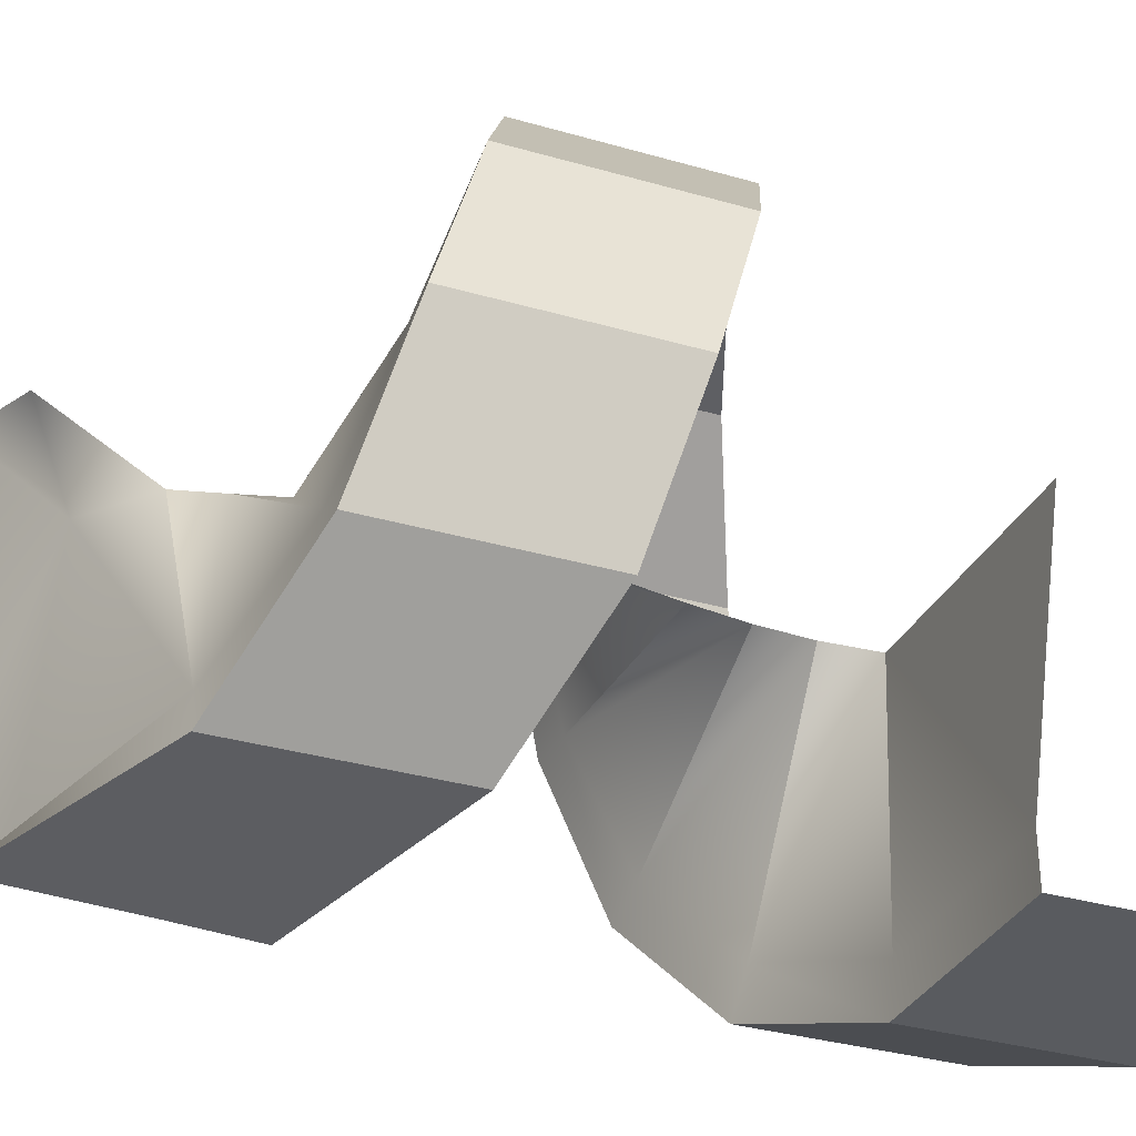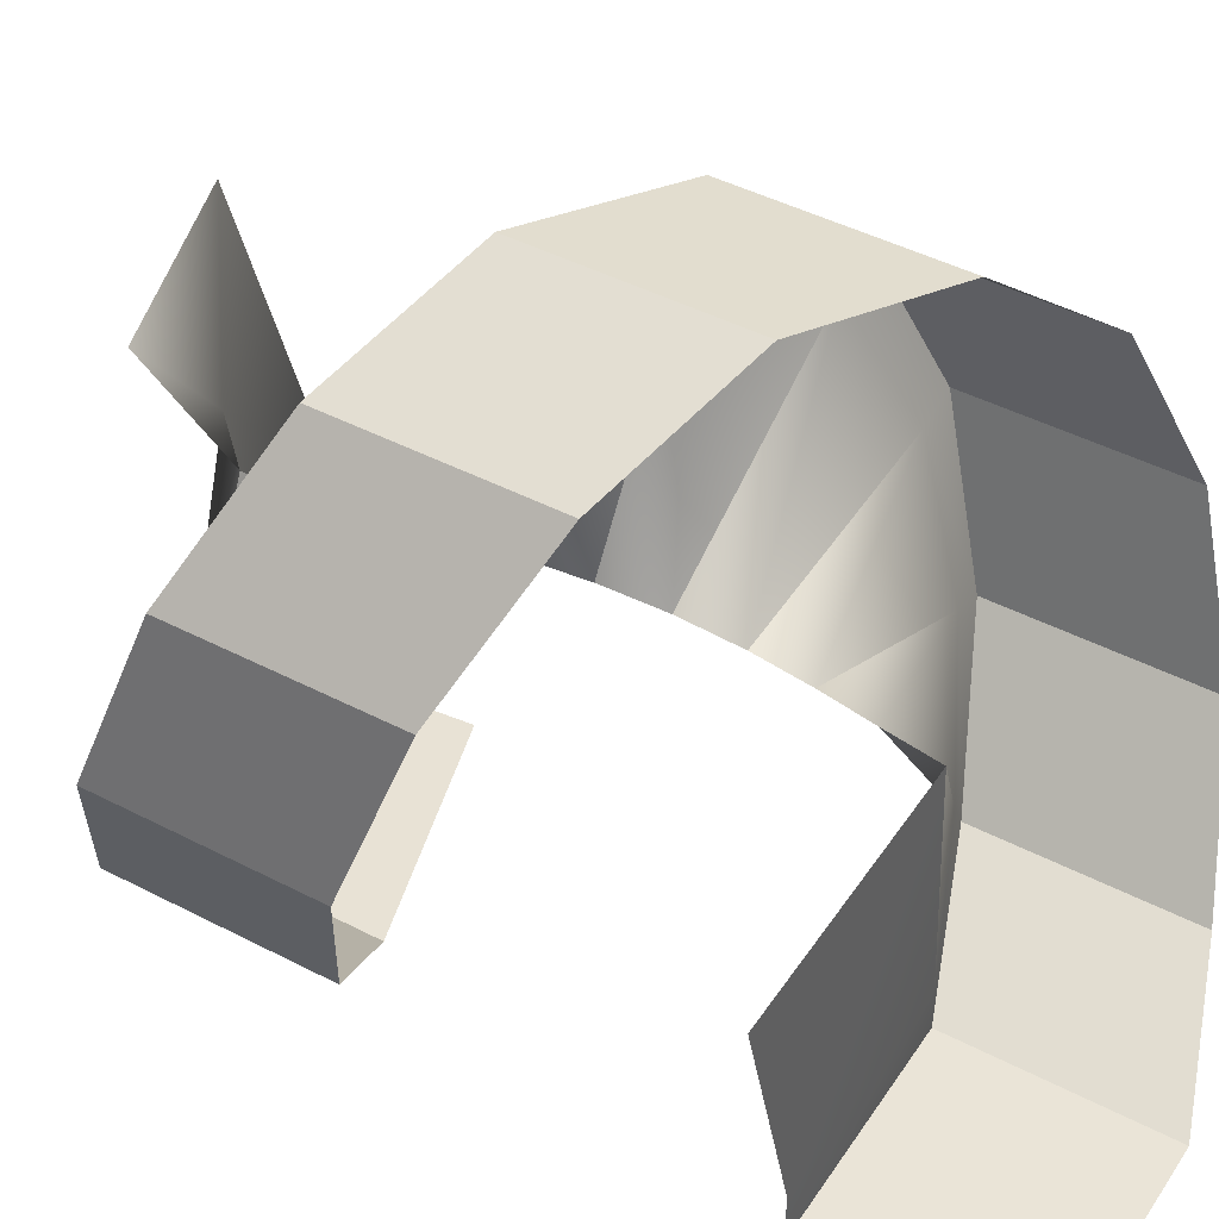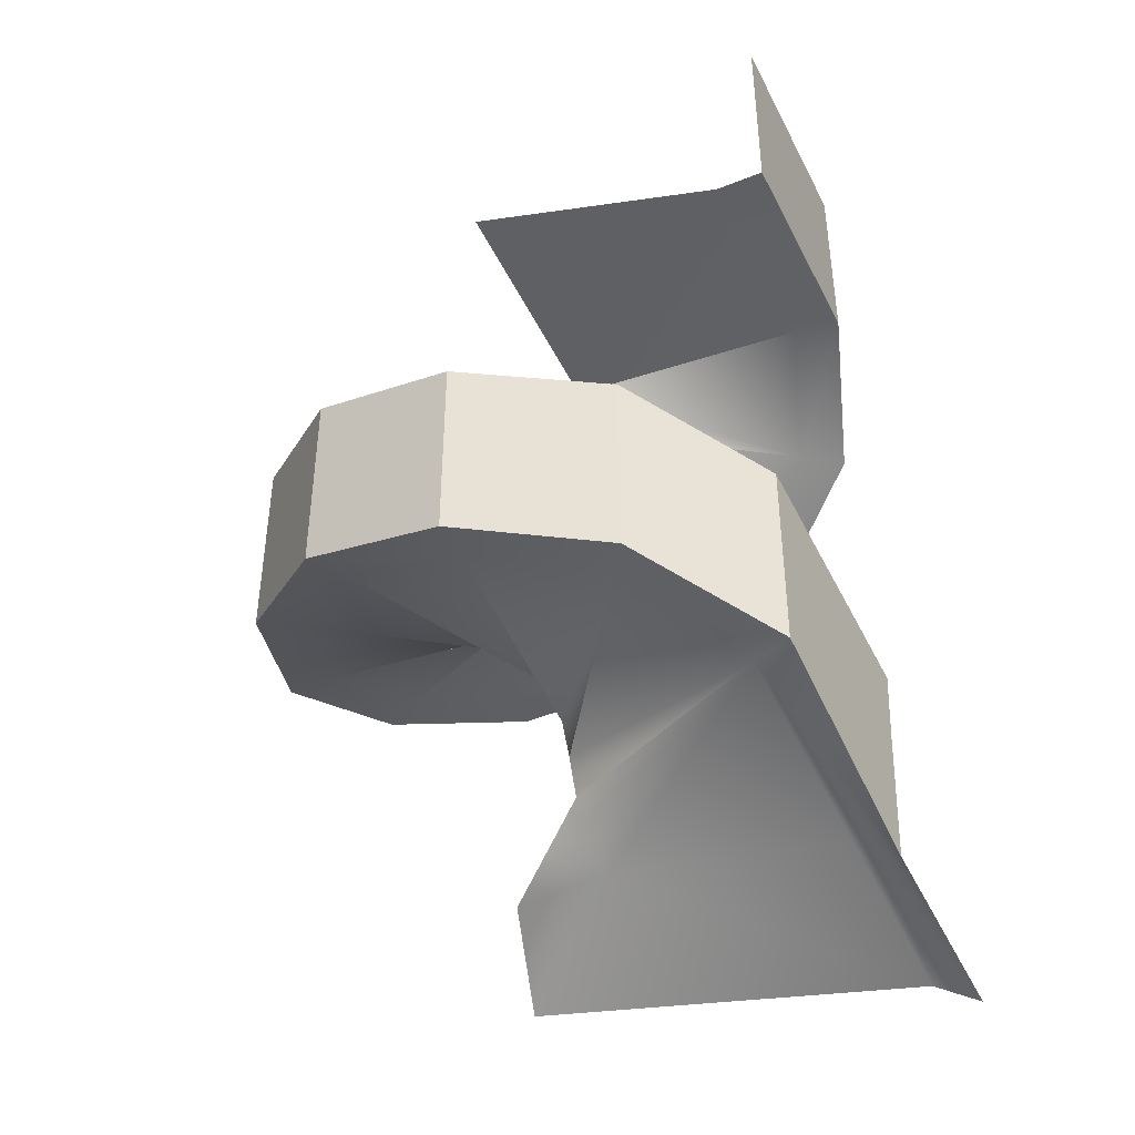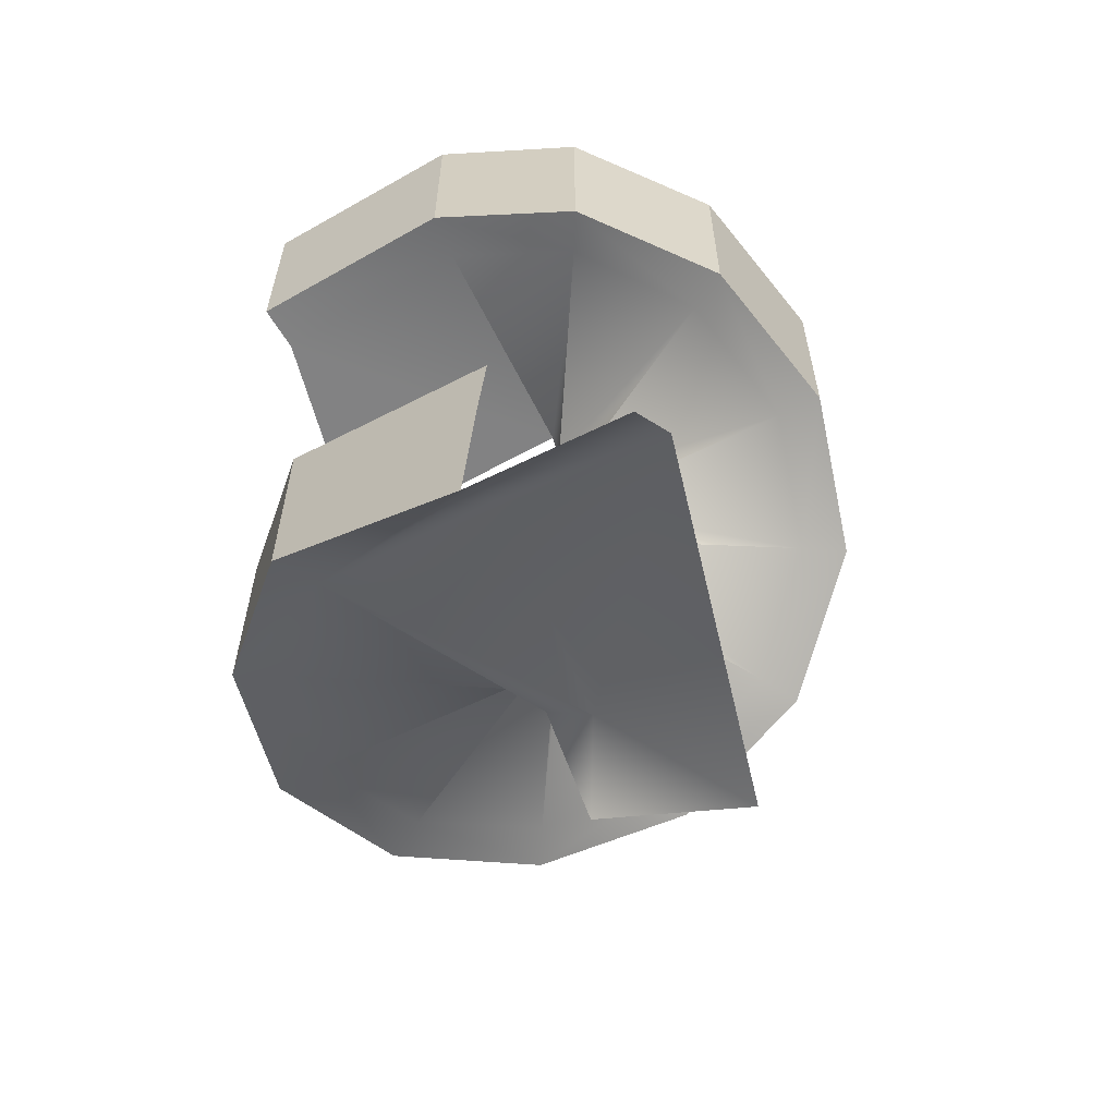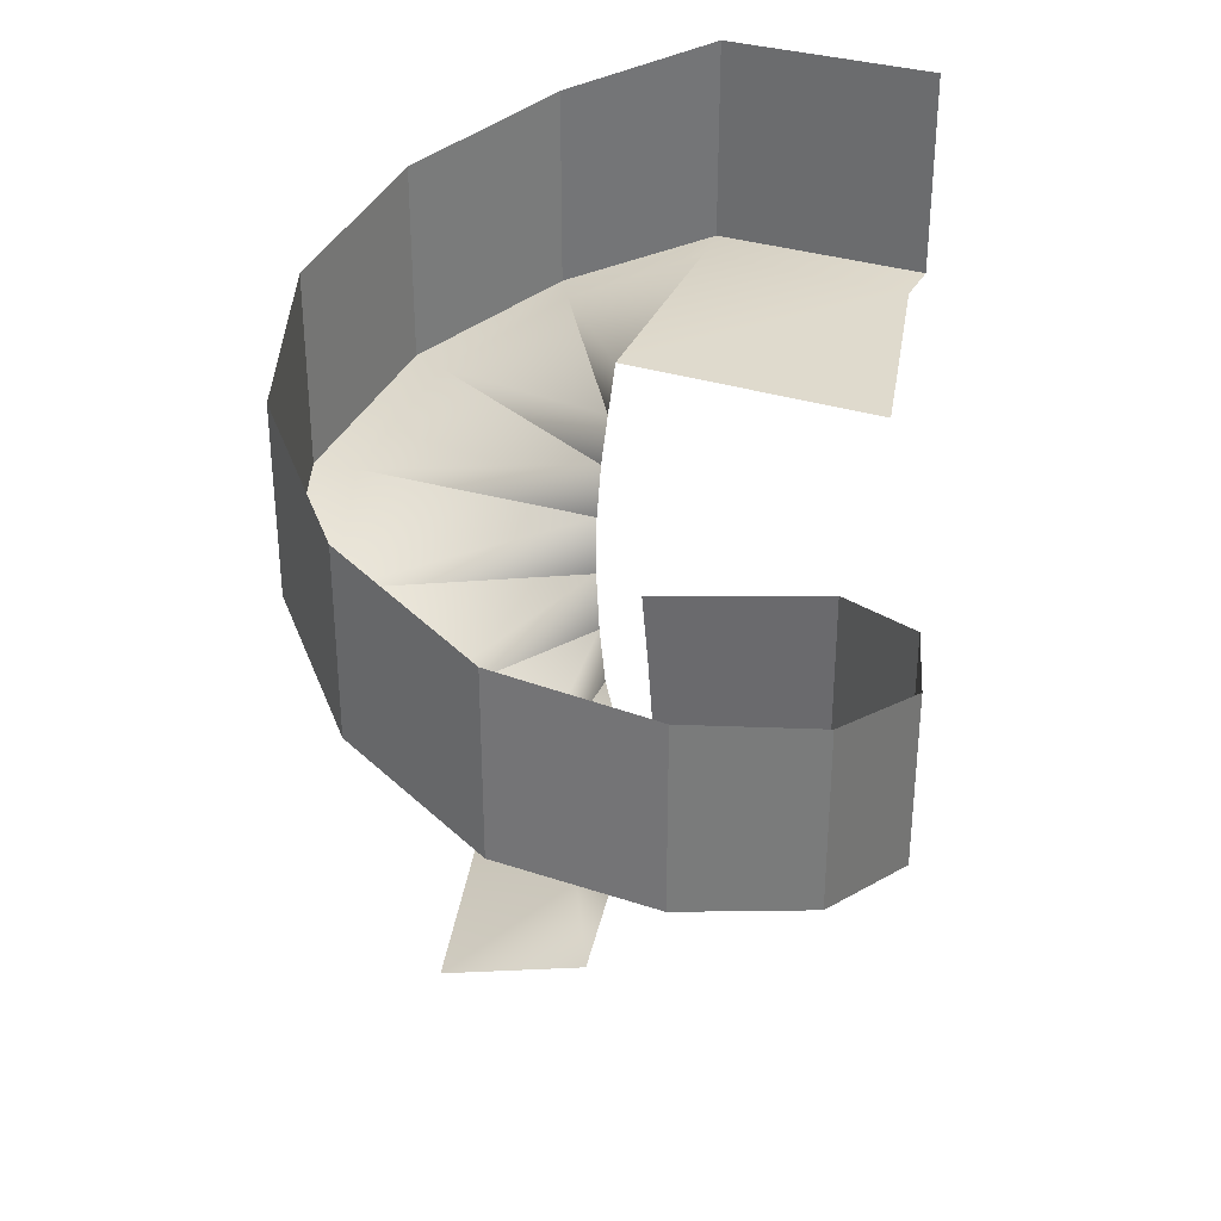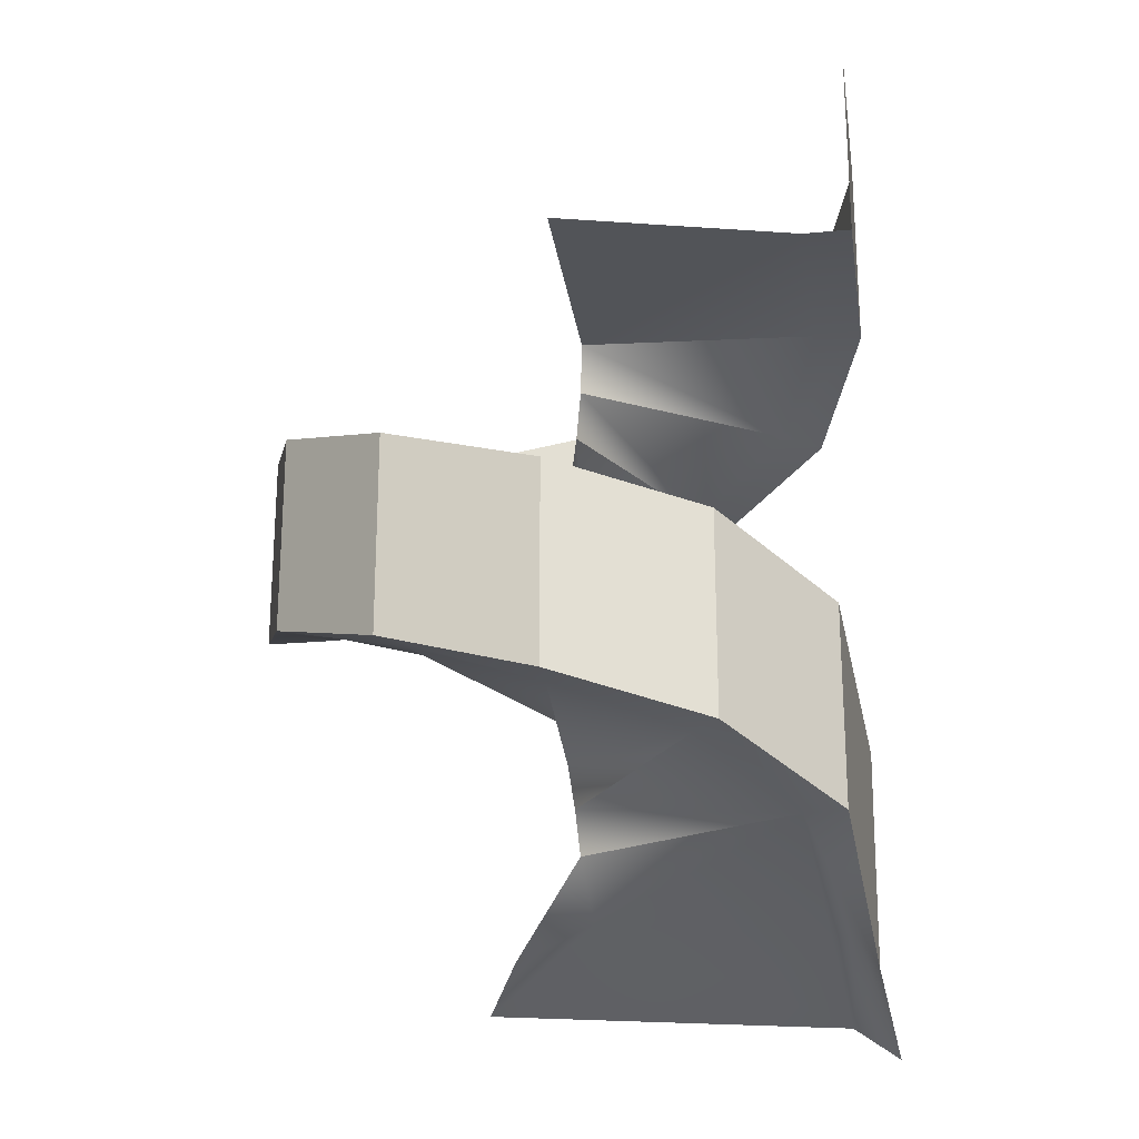
<metadata>
{"format":"obj","ext":"obj","renderer":"f3d","projection":"perspective","resolution":1024,"background":"white","views":[{"elev":-32.4,"azim":67.8,"up":"+Z"},{"elev":44.0,"azim":121.5,"up":"+Z"},{"elev":-43.4,"azim":114.9,"up":"+Y"},{"elev":-60.8,"azim":-149.9,"up":"+Y"},{"elev":32.9,"azim":24.4,"up":"+Y"},{"elev":-22.9,"azim":98.4,"up":"+Y"}]}
</metadata>
<code>
g default
v -2.802 3.256 0.21
v -3.426 2.993 0.4222
v -3.861 2.744 0.9182
v -3.989 2.494 1.565
v -3.777 2.242 2.189
v -3.281 1.961 2.624
v -2.634 1.655 2.752
v -2.01 1.424 2.54
v -1.575 1.172 2.044
v -1.447 0.9274 1.397
v -1.659 0.742 0.7729
v -2.155 0.4999 0.3383
v -3.974 -0.08861 0.21
v -2.722 3.256 1.415
v -1.447 3.256 1.397
v -1.767 3.256 0.2211
v -2.755 2.993 1.426
v -2.777 2.743 1.452
v -2.784 2.483 1.485
v -2.773 2.201 1.518
v -2.747 1.914 1.54
v -2.714 1.633 1.547
v -2.681 1.382 1.536
v -2.659 1.156 1.51
v -2.652 0.9385 1.477
v -2.663 0.7211 1.444
v -2.689 0.496 1.422
v -3.434 -0.08861 1.98
v -2.835 3.245 -0.02502
v -1.765 3.256 -0.01945
v -3.548 2.971 0.2256
v -4.065 2.723 0.809
v -4.22 2.474 1.573
v -3.973 2.225 2.312
v -3.39 1.944 2.829
v -2.625 1.638 2.983
v -1.885 1.409 2.735
v -1.37 1.156 2.152
v -1.216 0.909 1.388
v -1.463 0.7241 0.6486
v -2.052 0.4752 0.133
v -3.931 -0.2634 -0.02443
v -2.835 4.234 -0.02502
v -1.765 4.245 -0.01945
v -3.548 3.961 0.2256
v -4.065 3.712 0.809
v -4.22 3.463 1.573
v -3.973 3.214 2.312
v -3.39 2.933 2.829
v -2.625 2.627 2.983
v -1.885 2.398 2.735
v -1.37 2.145 2.152
v -1.216 1.898 1.388
v -1.463 1.713 0.6486
v -2.052 1.464 0.133
v -2.802 3.256 0.21
v -3.426 2.993 0.4222
v -3.861 2.744 0.9182
v -3.989 2.494 1.565
v -3.777 2.242 2.189
v -3.281 1.961 2.624
v -2.634 1.655 2.752
v -2.01 1.424 2.54
v -1.575 1.172 2.044
v -1.447 0.9274 1.397
v -1.659 0.742 0.7729
v -2.155 0.4999 0.3383
v -3.974 -0.08861 0.21
v -2.722 3.256 1.415
v -1.447 3.256 1.397
v -1.767 3.256 0.2211
v -2.755 2.993 1.426
v -2.777 2.743 1.452
v -2.784 2.483 1.485
v -2.773 2.201 1.518
v -2.747 1.914 1.54
v -2.714 1.633 1.547
v -2.681 1.382 1.536
v -2.659 1.156 1.51
v -2.652 0.9385 1.477
v -2.663 0.7211 1.444
v -2.689 0.496 1.422
v -3.434 -0.08861 1.98
v -2.835 3.245 -0.02502
v -1.765 3.256 -0.01945
v -3.548 2.971 0.2256
v -4.065 2.723 0.809
v -4.22 2.474 1.573
v -3.973 2.225 2.312
v -3.39 1.944 2.829
v -2.625 1.638 2.983
v -1.885 1.409 2.735
v -1.37 1.156 2.152
v -1.216 0.909 1.388
v -1.463 0.7241 0.6486
v -2.052 0.4752 0.133
v -3.931 -0.2634 -0.02443
v -2.835 4.234 -0.02502
v -1.765 4.245 -0.01945
v -3.548 3.961 0.2256
v -4.065 3.712 0.809
v -4.22 3.463 1.573
v -3.973 3.214 2.312
v -3.39 2.933 2.829
v -2.625 2.627 2.983
v -1.885 2.398 2.735
v -1.37 2.145 2.152
v -1.216 1.898 1.388
v -1.463 1.713 0.6486
v -2.052 1.464 0.133
v -2.736 0.008978 1.737
v -3.141 0.181 0.2688
v -2.947 0.2316 1.392
v -3.092 0.002973 0.04589
v -3.188 1.104 0.03785
v -3.113 0.1649 0.1426
v -3.148 0.7043 0.0412
v -2.736 0.008978 1.737
v -3.141 0.181 0.2688
v -2.947 0.2316 1.392
v -3.092 0.002973 0.04589
v -3.188 1.104 0.03785
v -3.113 0.1649 0.1426
v -3.148 0.7043 0.0412
g COL_SpiralStaircase
f 1 14 16
f 16 14 15
f 1 2 14
f 14 2 17
f 2 3 17
f 17 3 18
f 3 4 18
f 18 4 19
f 4 5 19
f 19 5 20
f 5 6 20
f 20 6 21
f 6 7 21
f 21 7 22
f 7 8 22
f 22 8 23
f 8 9 23
f 23 9 24
f 9 10 24
f 24 10 25
f 10 11 25
f 25 11 26
f 11 12 26
f 26 12 27
f 112 113 12
f 12 113 27
f 27 113 111
f 16 30 1
f 1 30 29
f 1 29 2
f 2 29 31
f 2 31 3
f 3 31 32
f 3 32 4
f 4 32 33
f 4 33 5
f 5 33 34
f 5 34 6
f 6 34 35
f 6 35 7
f 7 35 36
f 8 7 37
f 37 7 36
f 8 37 9
f 9 37 38
f 9 38 10
f 10 38 39
f 11 10 40
f 40 10 39
f 11 40 12
f 12 40 41
f 112 116 13
f 13 116 42
f 42 116 114
f 29 30 43
f 43 30 44
f 31 29 45
f 45 29 43
f 32 31 46
f 46 31 45
f 33 32 47
f 47 32 46
f 34 33 48
f 48 33 47
f 35 34 49
f 49 34 48
f 36 35 50
f 50 35 49
f 37 36 51
f 51 36 50
f 38 37 52
f 52 37 51
f 39 38 53
f 53 38 52
f 40 39 54
f 54 39 53
f 41 40 55
f 55 40 54
f 56 71 69
f 71 70 69
f 56 69 57
f 69 72 57
f 57 72 58
f 72 73 58
f 58 73 59
f 73 74 59
f 59 74 60
f 74 75 60
f 60 75 61
f 75 76 61
f 61 76 62
f 76 77 62
f 62 77 63
f 77 78 63
f 63 78 64
f 78 79 64
f 64 79 65
f 79 80 65
f 65 80 66
f 80 81 66
f 66 81 67
f 81 82 67
f 82 120 67
f 67 120 119
f 82 118 120
f 84 85 56
f 56 85 71
f 86 84 57
f 57 84 56
f 87 86 58
f 58 86 57
f 88 87 59
f 59 87 58
f 89 88 60
f 60 88 59
f 90 89 61
f 61 89 60
f 91 90 62
f 62 90 61
f 63 92 62
f 62 92 91
f 93 92 64
f 64 92 63
f 94 93 65
f 65 93 64
f 66 95 65
f 65 95 94
f 96 95 67
f 67 95 66
f 97 123 68
f 68 123 119
f 123 121 67
f 67 121 96
f 84 98 85
f 85 98 99
f 86 100 84
f 84 100 98
f 87 101 86
f 86 101 100
f 88 102 87
f 87 102 101
f 89 103 88
f 88 103 102
f 90 104 89
f 89 104 103
f 91 105 90
f 90 105 104
f 92 106 91
f 91 106 105
f 93 107 92
f 92 107 106
f 94 108 93
f 93 108 107
f 95 109 94
f 94 109 108
f 96 110 95
f 95 110 109
f 124 122 96
f 96 122 110
f 113 112 13
f 111 113 28
f 28 113 13
f 116 112 12
f 116 12 114
f 114 12 41
f 117 114 41
f 117 41 115
f 115 41 55
f 119 120 68
f 118 83 120
f 120 83 68
f 119 123 67
f 121 123 97
f 121 124 96

</code>
